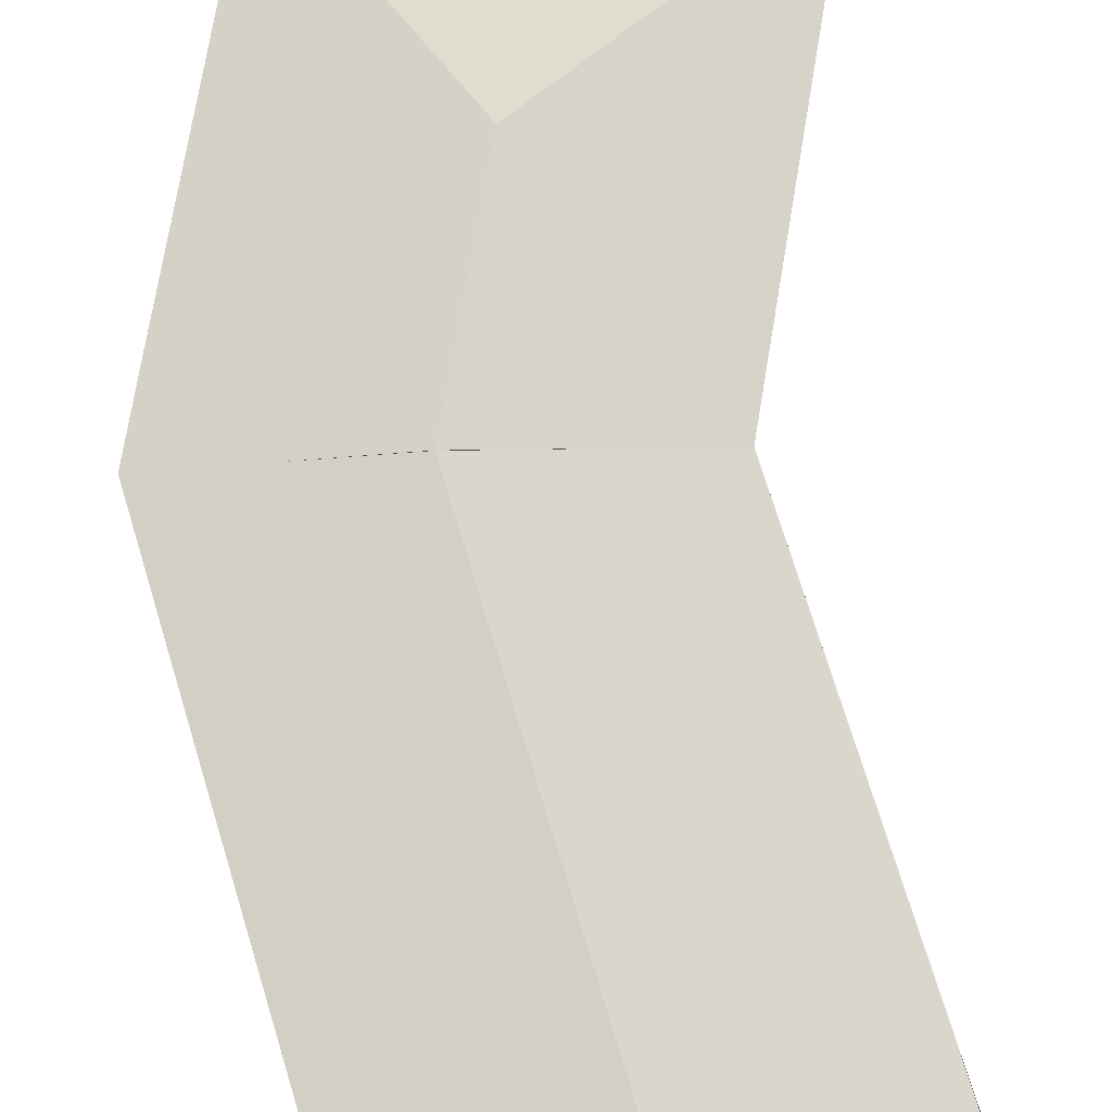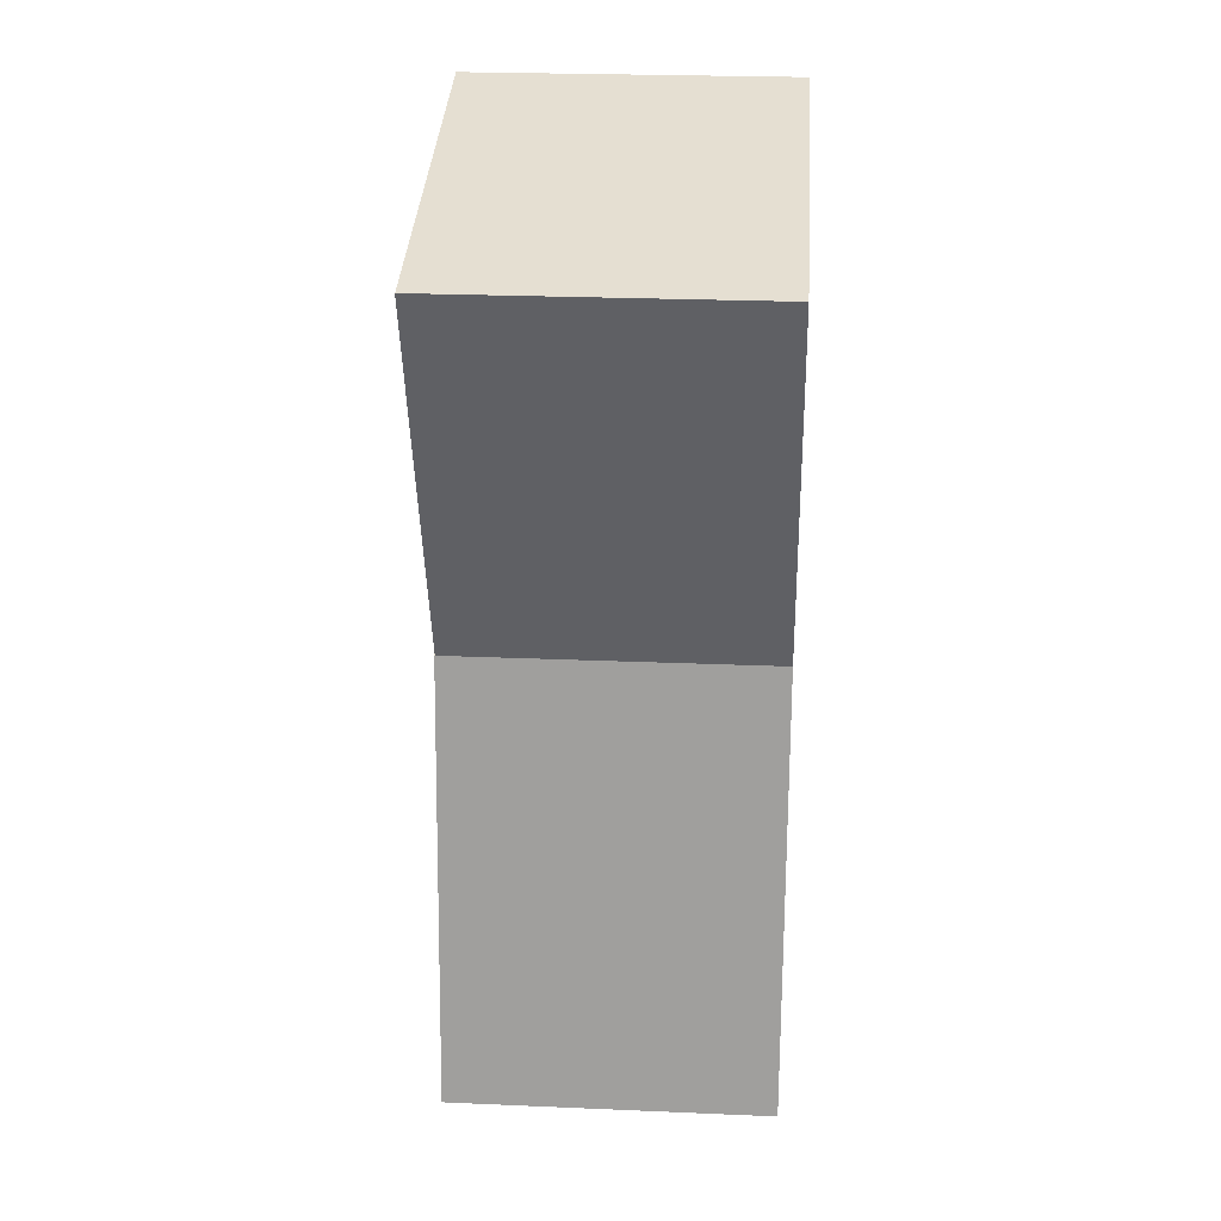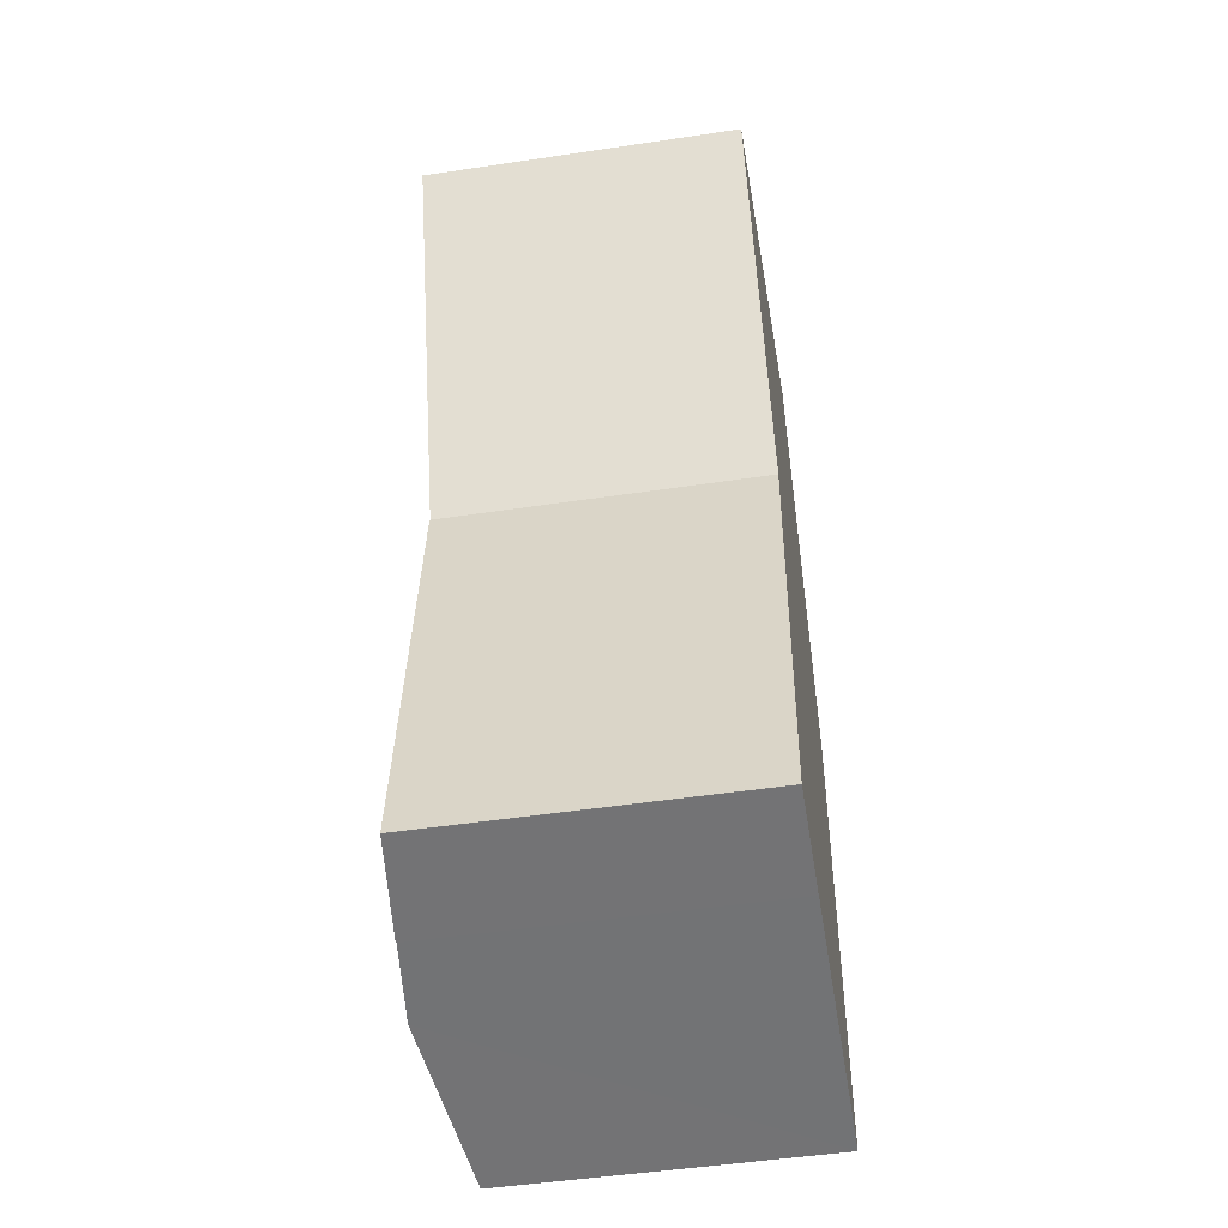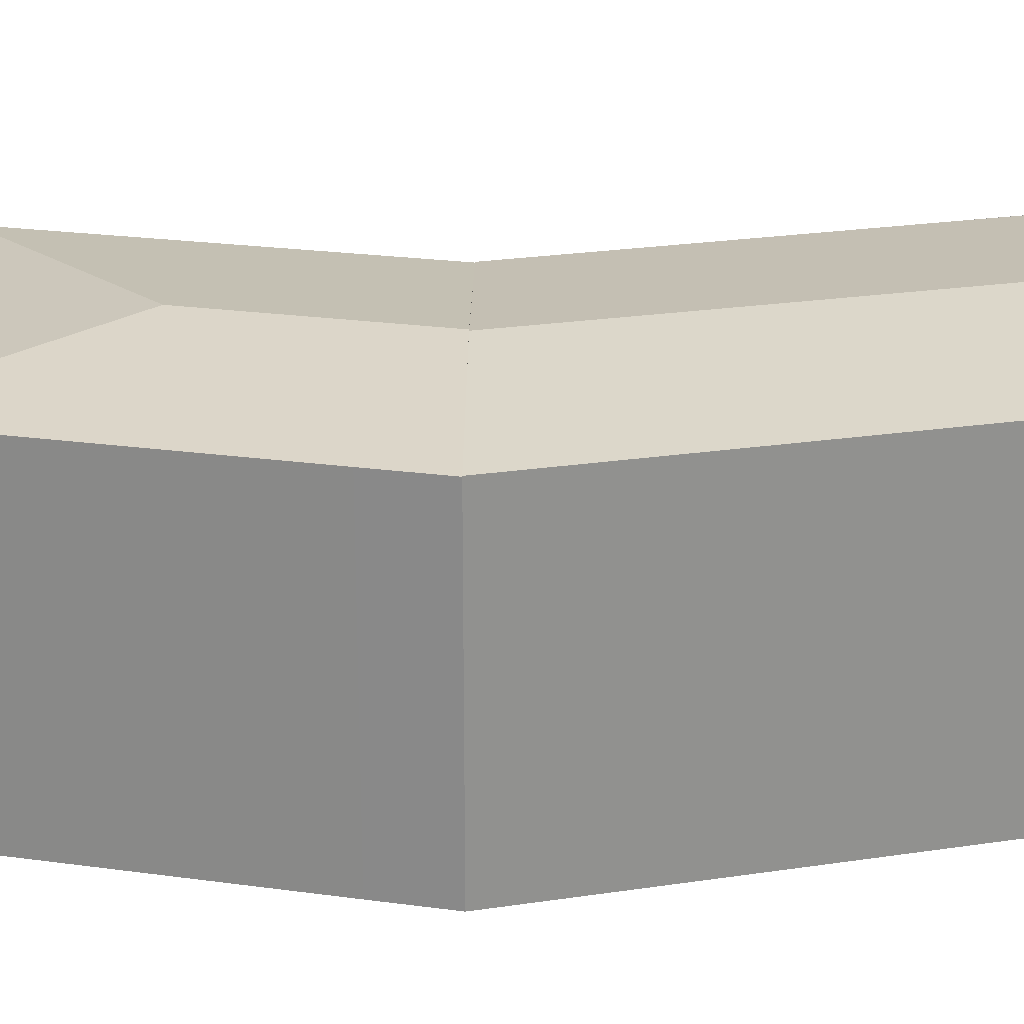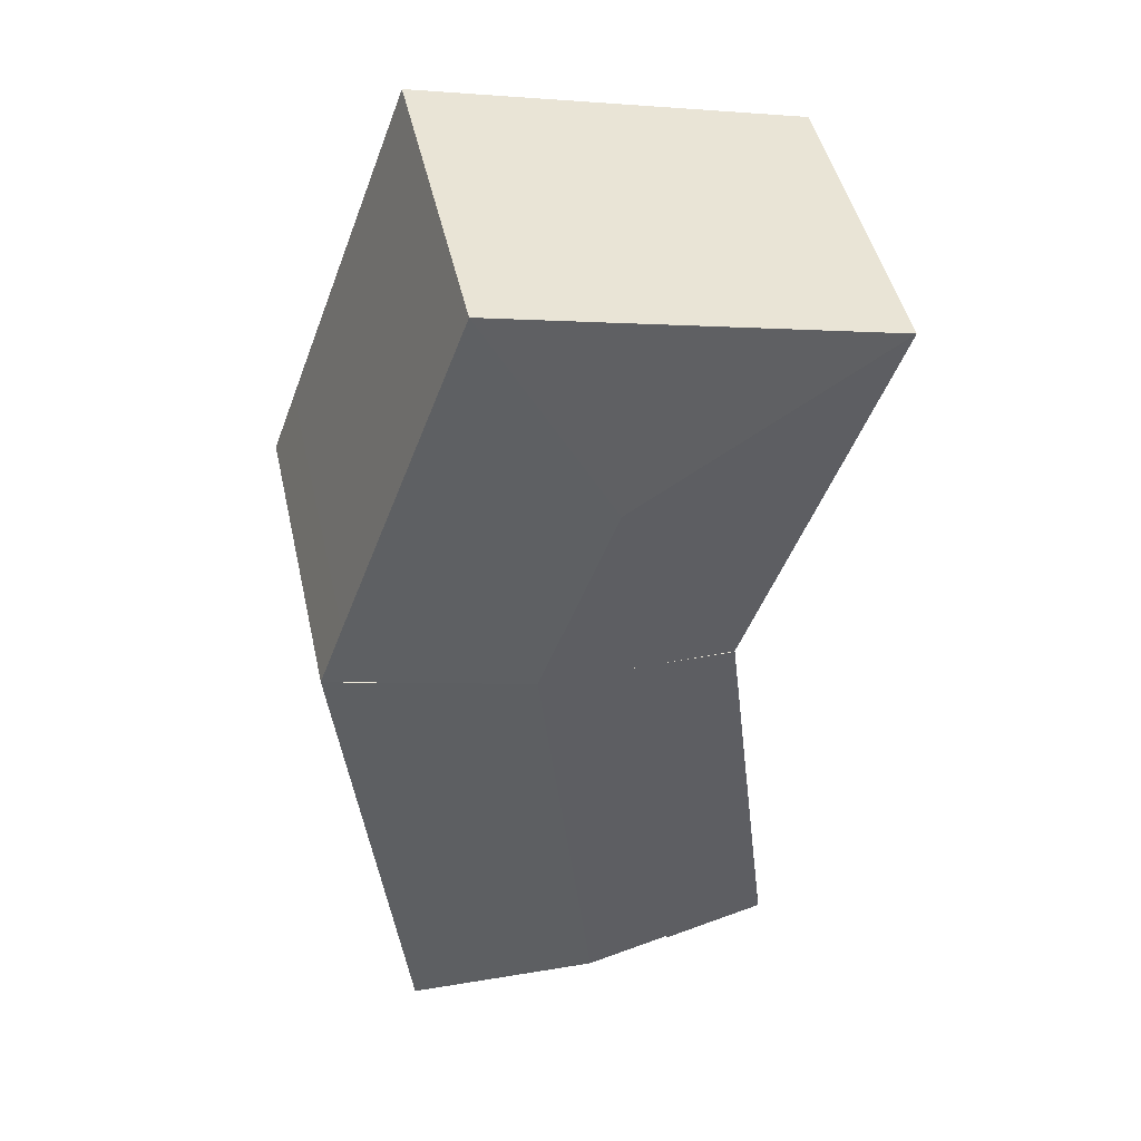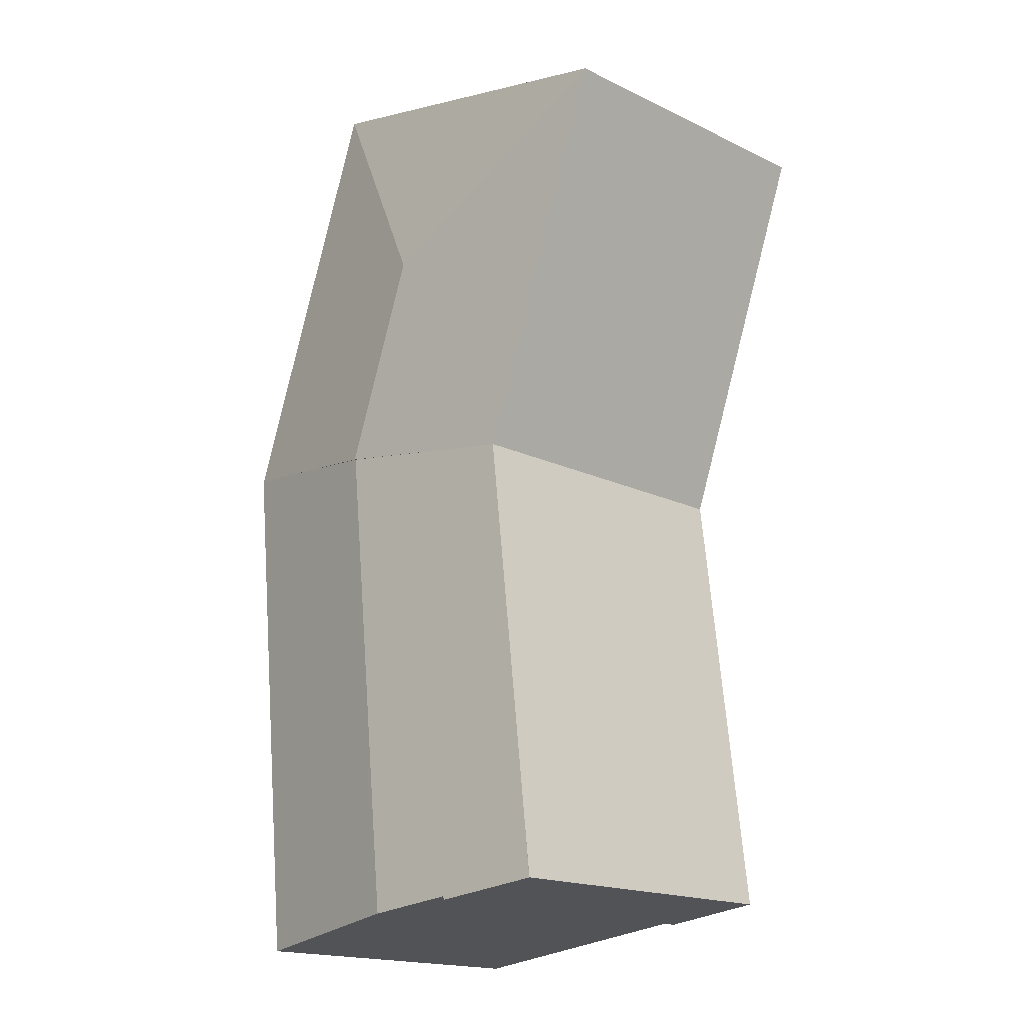
<metadata>
{"format":"obj","ext":"obj","renderer":"f3d","projection":"perspective","resolution":1024,"background":"white","views":[{"elev":76.0,"azim":169.3,"up":"+Y"},{"elev":24.7,"azim":-86.0,"up":"+Z"},{"elev":-49.5,"azim":-80.6,"up":"+Z"},{"elev":24.2,"azim":82.3,"up":"+Y"},{"elev":47.1,"azim":167.4,"up":"+Z"},{"elev":-17.8,"azim":-133.2,"up":"+Z"}]}
</metadata>
<code>
v  8.388 10.97 -4.57
v  10.74 10.24 2.506
v  12.35 10.24 2.883
v  0 10.24 6.271e-16
v  0.02 10.25 -0.053
v  16.47 10.24 -8.152
v  17.27 10.24 -10.29
v  14.76 10.53 -10.65
v  10.87 10.97 -11.21
v  6.962 10.53 -11.78
v  4.471 10.24 -12.14
v  2.632 10.24 -7.147
v  1.477 10.25 -4.01
v  0 0 0
v  0.02 3.245e-18 -0.053
v  1.477 2.455e-16 -4.01
v  2.632 4.376e-16 -7.147
v  4.471 7.432e-16 -12.14
v  10.74 -1.534e-16 2.506
v  12.35 -1.765e-16 2.883
v  16.47 4.992e-16 -8.152
v  17.27 6.301e-16 -10.29
v  14.76 6.522e-16 -10.65
v  6.962 7.212e-16 -11.78
v  10.87 6.866e-16 -11.21
v  15.35 10.26 -27.83
v  17.27 10.26 -10.29
v  10.87 10.94 -11.21
v  9.133 10.94 -27.11
v  2.802 10.25 -26.49
v  6.303 10.63 -26.78
v  6.26 10.63 -26.89
v  2.993 10.25 -24.74
v  4.471 10.26 -12.14
v  2.788 1.622e-15 -26.49
v  2.788 10.25 -26.49
v  2.993 1.515e-15 -24.74
v  15.35 1.704e-15 -27.83
v  6.303 1.64e-15 -26.78
v  6.26 1.647e-15 -26.89
v  9.133 1.66e-15 -27.11
v  2.802 1.622e-15 -26.49
g defaultobject
f 1 2 3
f 2 1 4
f 4 1 5
f 6 1 3
f 1 6 7
f 1 7 8
f 1 8 9
f 10 1 9
f 1 10 11
f 1 11 12
f 1 12 13
f 1 13 5
f 5 14 4
f 14 5 13
f 14 13 12
f 14 12 11
f 14 11 15
f 15 11 16
f 16 11 17
f 17 11 18
f 14 2 4
f 2 14 19
f 2 19 3
f 3 19 20
f 20 6 3
f 6 20 21
f 6 21 7
f 7 21 22
f 22 8 7
f 8 22 9
f 9 22 10
f 10 22 11
f 11 22 23
f 11 23 18
f 18 23 24
f 24 23 25
f 21 23 22
f 23 21 20
f 23 20 25
f 25 20 24
f 24 20 18
f 18 20 19
f 18 19 17
f 17 19 16
f 16 19 15
f 15 19 14
f 26 8 27
f 8 26 28
f 28 26 29
f 30 31 32
f 31 28 29
f 28 31 30
f 28 30 33
f 28 33 10
f 10 33 34
f 35 33 36
f 33 35 34
f 34 35 18
f 18 35 37
f 18 10 34
f 10 18 28
f 28 18 8
f 8 18 27
f 27 18 23
f 27 23 22
f 23 18 24
f 23 24 25
f 22 26 27
f 26 22 38
f 39 32 31
f 32 39 40
f 38 29 26
f 29 38 31
f 31 38 39
f 39 38 41
f 42 36 30
f 36 42 35
f 40 30 32
f 30 40 42
f 37 24 18
f 24 37 25
f 25 37 23
f 23 37 35
f 23 35 42
f 23 42 39
f 39 42 40
f 39 22 23
f 22 39 41
f 22 41 38

</code>
